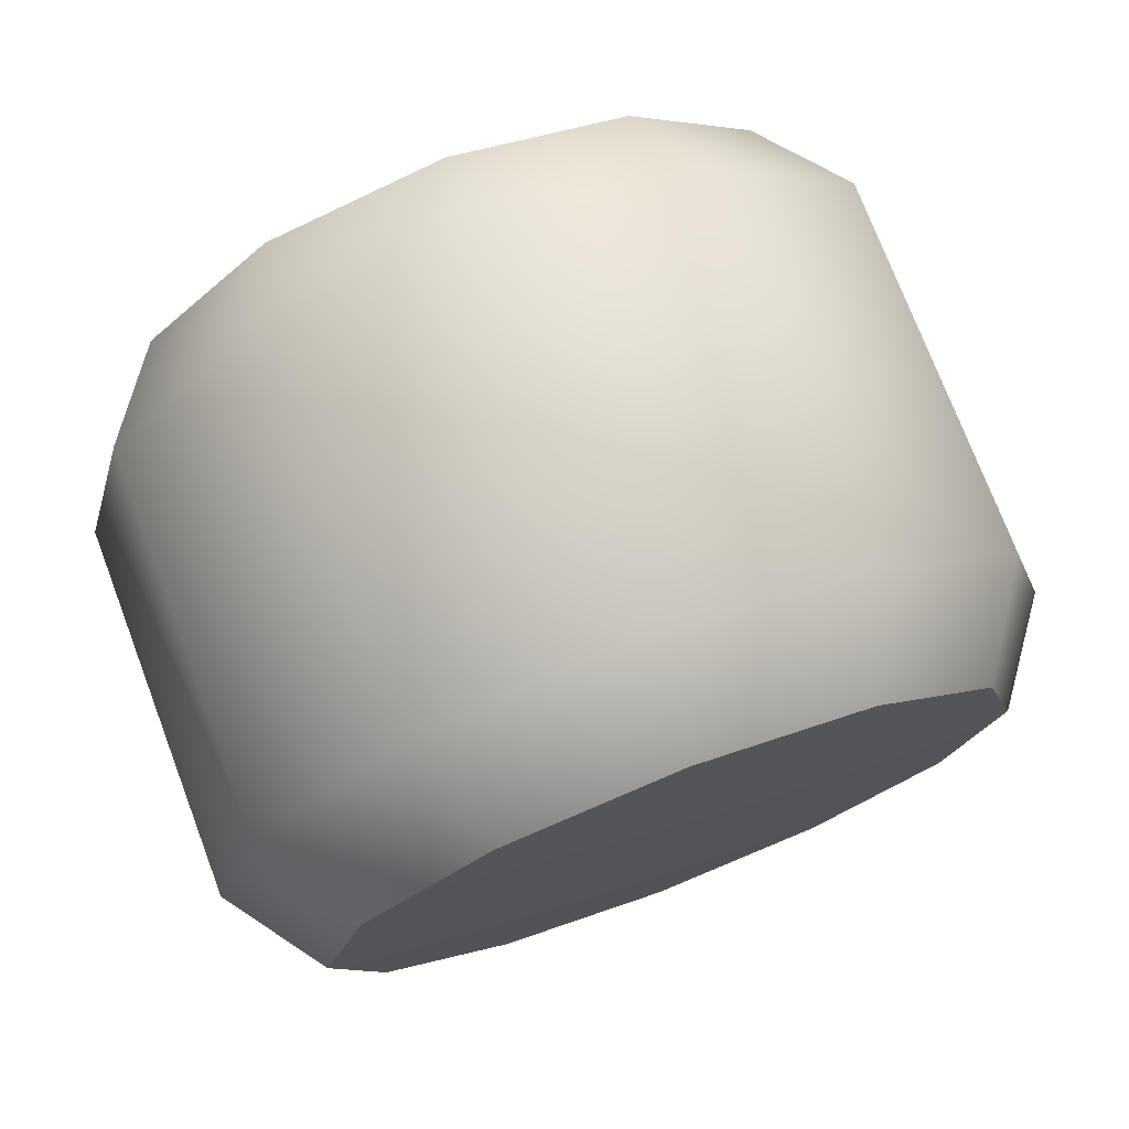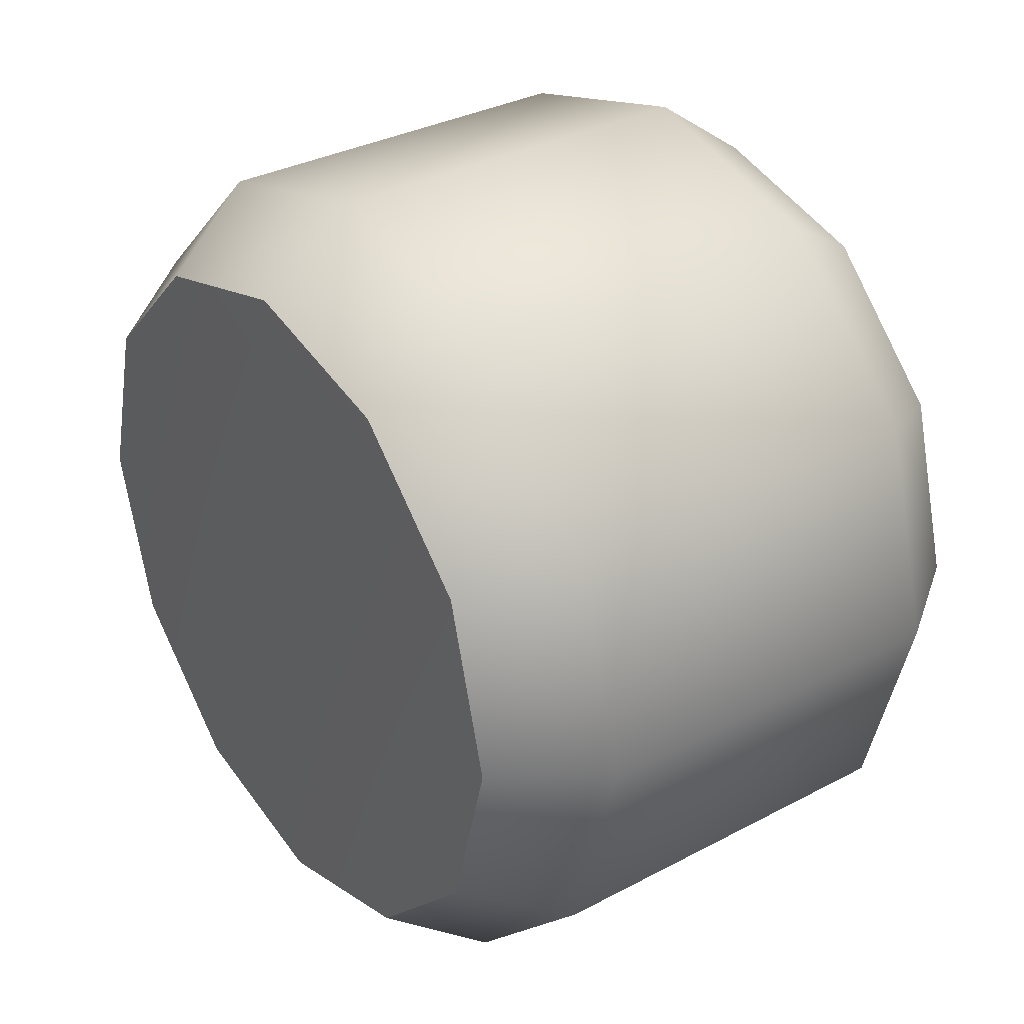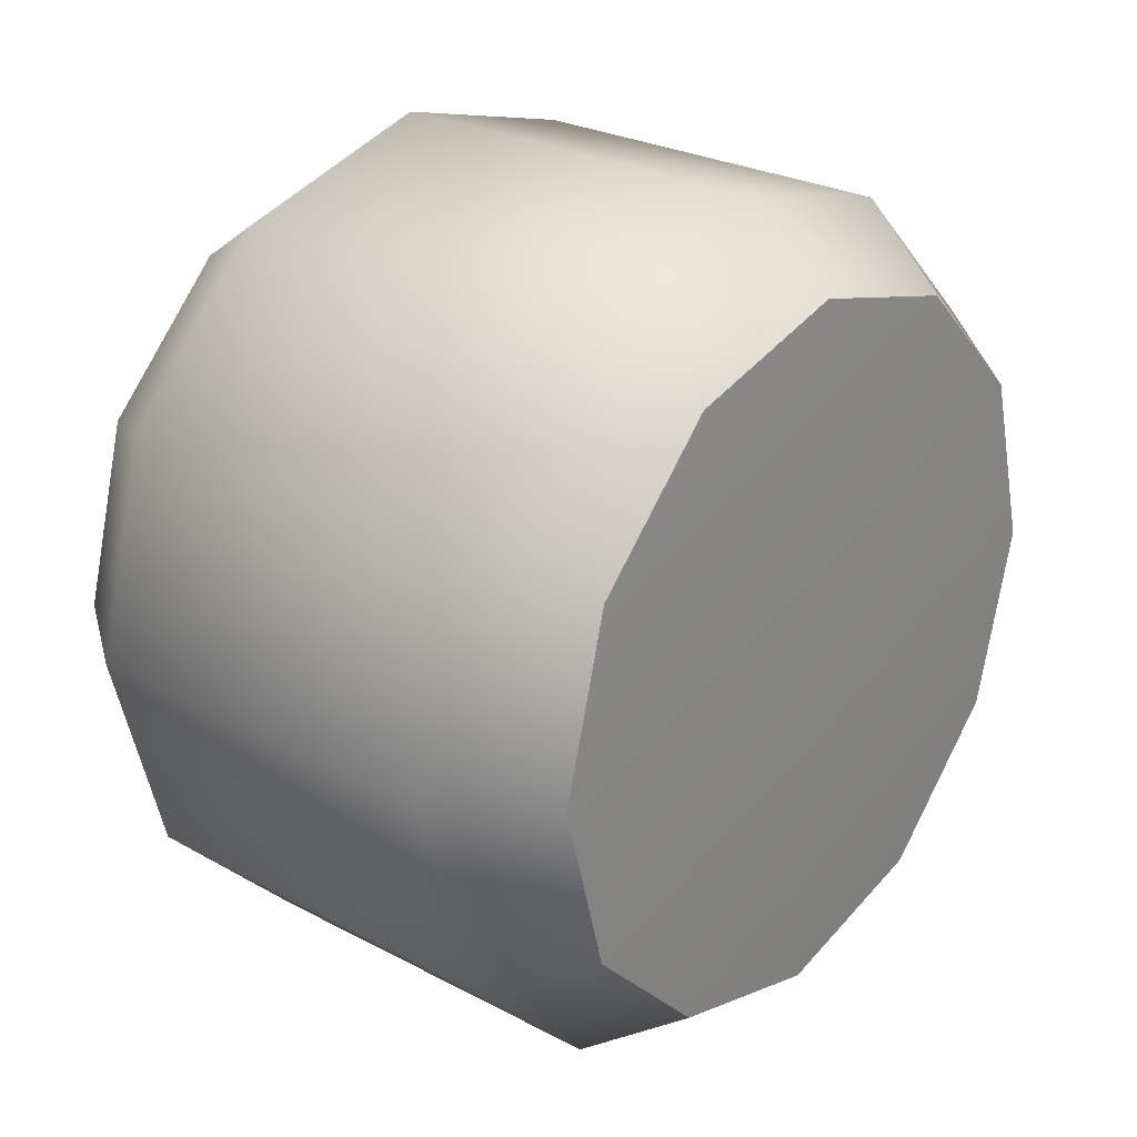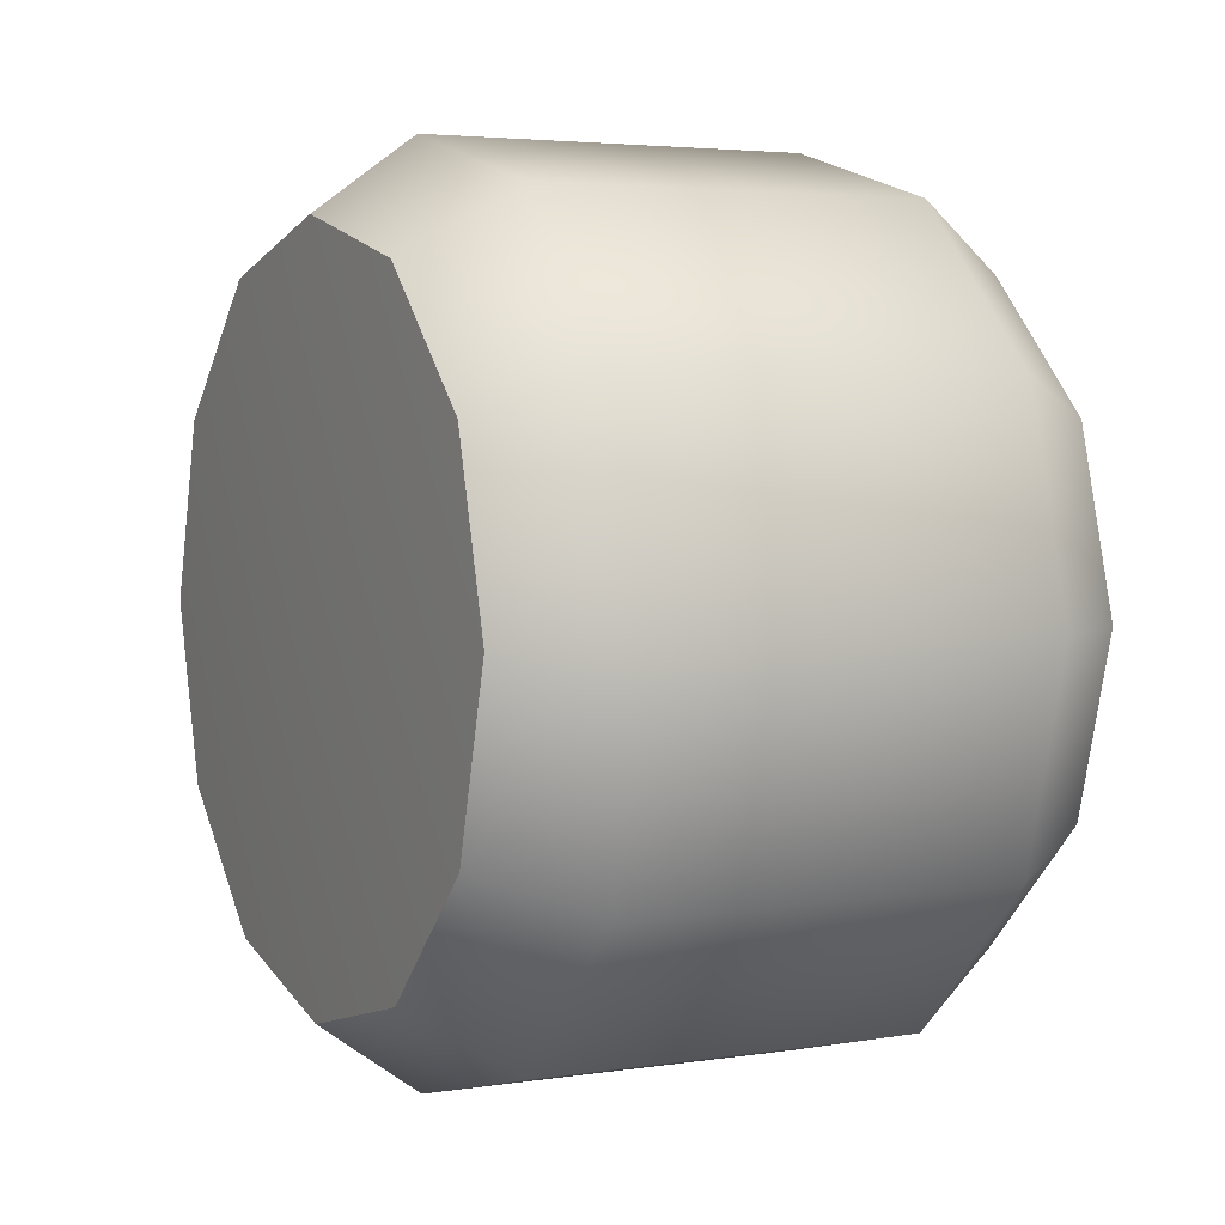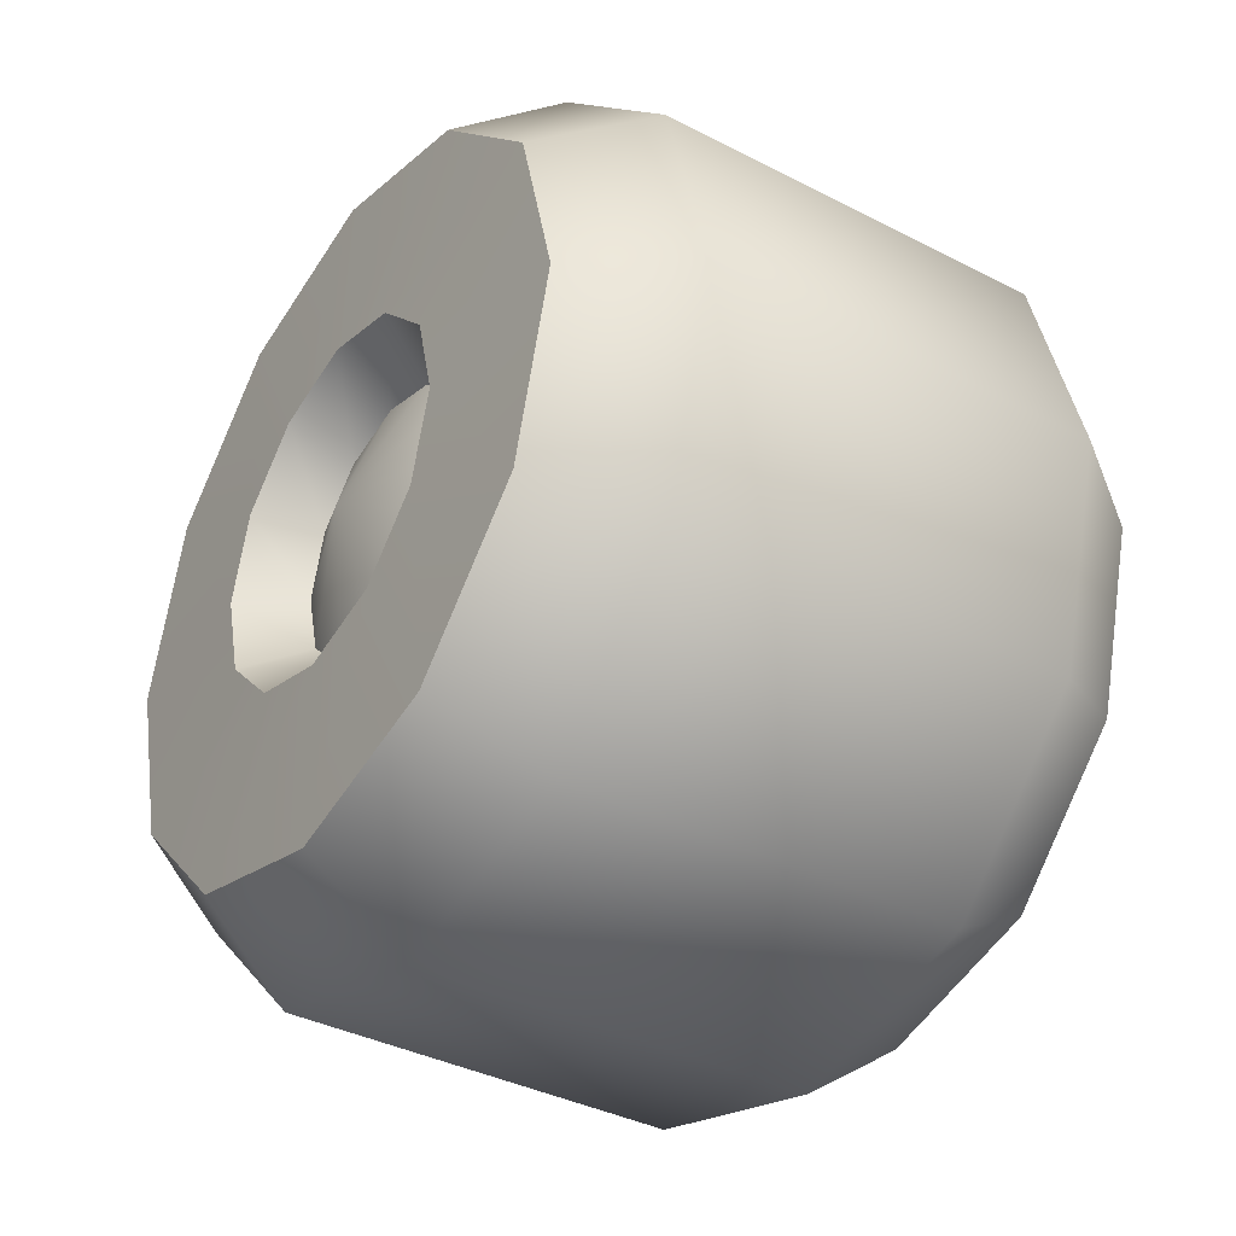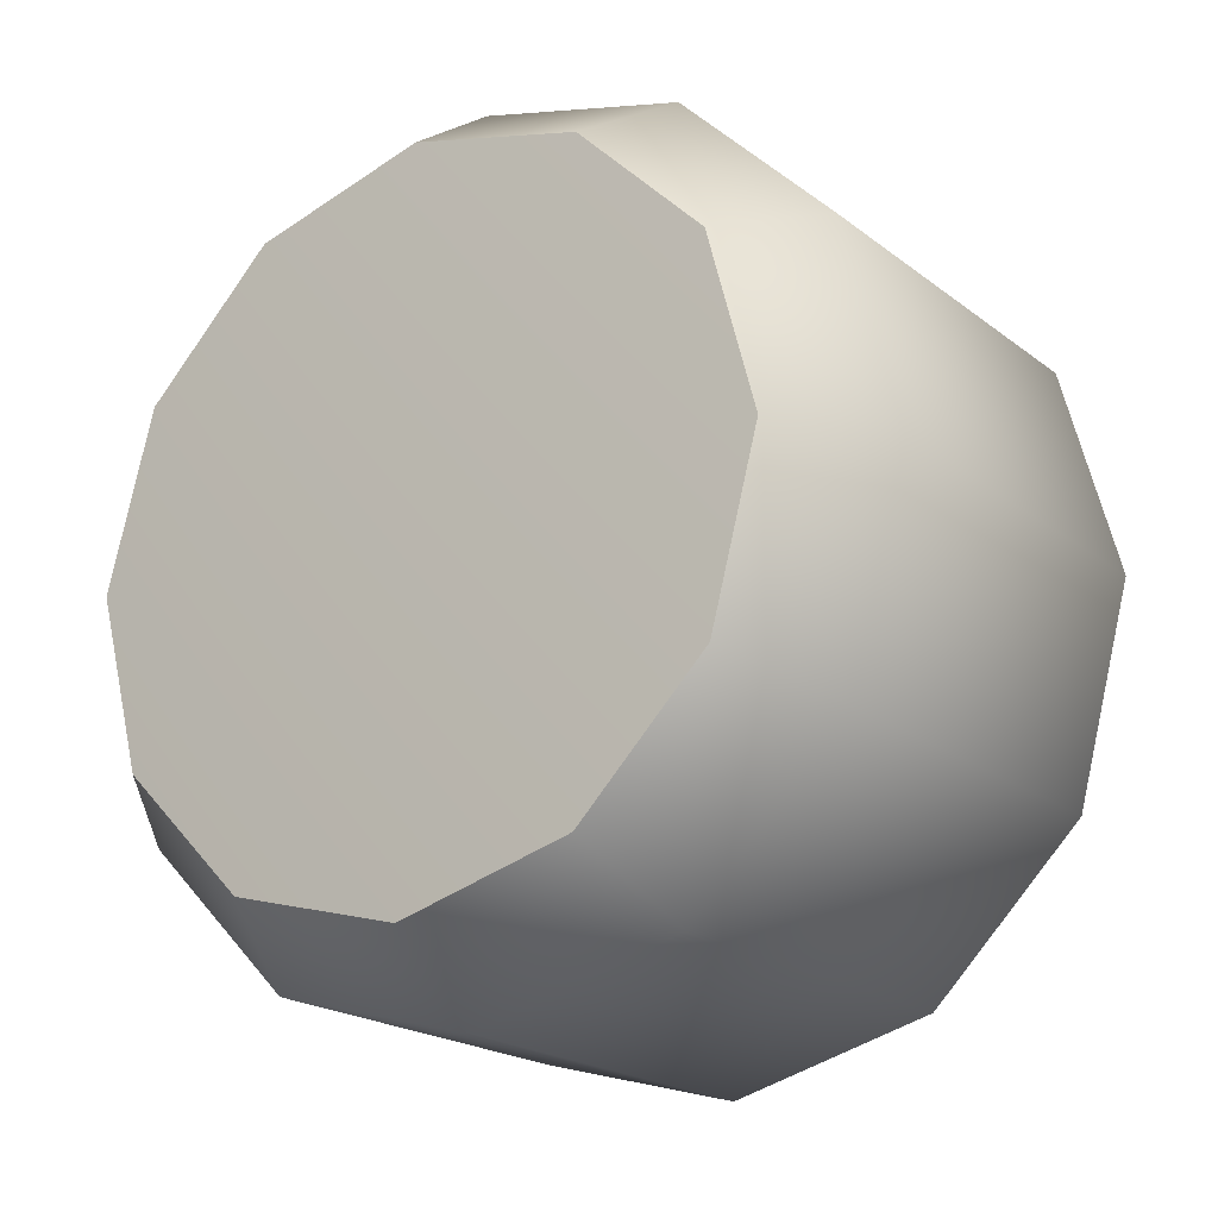
<metadata>
{"format":"obj","ext":"obj","renderer":"f3d","projection":"perspective","resolution":1024,"background":"white","views":[{"elev":74.4,"azim":-110.8,"up":"+Z"},{"elev":32.9,"azim":-36.3,"up":"+Y"},{"elev":26.3,"azim":-140.1,"up":"+Y"},{"elev":3.8,"azim":-27.5,"up":"+Y"},{"elev":-37.1,"azim":146.3,"up":"+Y"},{"elev":-19.8,"azim":-54.3,"up":"+Z"}]}
</metadata>
<code>
o spacetruck_large_wheel_front_left_Cylinder.2691
v 0.09278 -0.01957 0.1192
v 0.1198 -0.01957 0.09959
v 0.2512 -0.01957 0.1192
v 0.2242 -0.01957 0.09959
v 0.09278 -0.06678 0.1318
v 0.1198 -0.07656 0.1149
v 0.2512 -0.06678 0.1318
v 0.2242 -0.07656 0.1149
v 0.09278 -0.1013 0.1664
v 0.1198 -0.1183 0.1566
v 0.2512 -0.1013 0.1664
v 0.2242 -0.1183 0.1566
v 0.09278 -0.114 0.2136
v 0.1198 -0.1335 0.2136
v 0.2512 -0.114 0.2136
v 0.2242 -0.1335 0.2136
v 0.09278 -0.1013 0.2608
v 0.1198 -0.1183 0.2706
v 0.2512 -0.1013 0.2608
v 0.2242 -0.1183 0.2706
v 0.09278 -0.06678 0.2953
v 0.1198 -0.07656 0.3123
v 0.2512 -0.06678 0.2953
v 0.2242 -0.07656 0.3123
v 0.09278 -0.01957 0.308
v 0.1198 -0.01957 0.3276
v 0.2512 -0.01957 0.308
v 0.2242 -0.01957 0.3276
v 0.09278 0.02764 0.2953
v 0.1198 0.03742 0.3123
v 0.2512 0.02764 0.2953
v 0.2242 0.03742 0.3123
v 0.09278 0.0622 0.2608
v 0.1198 0.07914 0.2706
v 0.2512 0.0622 0.2608
v 0.2242 0.07914 0.2706
v 0.09278 0.07485 0.2136
v 0.1198 0.09441 0.2136
v 0.2512 0.07485 0.2136
v 0.2242 0.09441 0.2136
v 0.09278 0.0622 0.1664
v 0.1198 0.07914 0.1566
v 0.2512 0.0622 0.1664
v 0.2242 0.07914 0.1566
v 0.09278 0.02764 0.1318
v 0.1198 0.03742 0.1149
v 0.2512 0.02764 0.1318
v 0.2242 0.03742 0.1149
v 0.09026 -0.01957 0.2136
v 0.2523 -0.04305 0.1729
v 0.2523 -0.01957 0.1666
v 0.2523 0.003911 0.1729
v 0.2523 0.0211 0.1901
v 0.2523 0.02739 0.2136
v 0.2523 0.0211 0.2371
v 0.2523 0.003911 0.2542
v 0.2523 -0.01957 0.2605
v 0.2523 -0.04305 0.2542
v 0.2523 -0.06024 0.2371
v 0.2523 -0.06653 0.2136
v 0.2523 -0.06024 0.1901
v 0.2369 -0.01957 0.1786
v 0.2369 -0.03706 0.1833
v 0.2369 -0.04987 0.1961
v 0.2369 -0.002073 0.1833
v 0.2369 0.01073 0.1961
v 0.2369 0.01542 0.2136
v 0.2369 0.01073 0.2311
v 0.2369 -0.002073 0.2439
v 0.2369 -0.01957 0.2486
v 0.2369 -0.03706 0.2439
v 0.2369 -0.04987 0.2311
v 0.2369 -0.05456 0.2136
v 0.2495 -0.01957 0.2136
f 46 48 4 2
f 10 12 16 14
f 14 16 20 18
f 18 20 24 22
f 22 24 28 26
f 26 28 32 30
f 30 32 36 34
f 34 36 40 38
f 38 40 44 42
f 42 44 48 46
f 6 8 12 10
f 53 54 67 66
f 2 4 8 6
f 2 6 5 1
f 8 4 3 7
f 6 10 9 5
f 12 8 7 11
f 10 14 13 9
f 16 12 11 15
f 14 18 17 13
f 20 16 15 19
f 18 22 21 17
f 24 20 19 23
f 22 26 25 21
f 28 24 23 27
f 26 30 29 25
f 32 28 27 31
f 30 34 33 29
f 36 32 31 35
f 34 38 37 33
f 40 36 35 39
f 38 42 41 37
f 44 40 39 43
f 42 46 45 41
f 48 44 43 47
f 46 2 1 45
f 4 48 47 3
f 1 5 49
f 5 9 49
f 9 13 49
f 13 17 49
f 17 21 49
f 21 25 49
f 25 29 49
f 29 33 49
f 33 37 49
f 37 41 49
f 41 45 49
f 45 1 49
f 7 3 51 50
f 3 47 52 51
f 47 43 53 52
f 43 39 54 53
f 39 35 55 54
f 35 31 56 55
f 31 27 57 56
f 27 23 58 57
f 23 19 59 58
f 19 15 60 59
f 15 11 61 60
f 11 7 50 61
f 60 61 64 73
f 61 50 63 64
f 57 58 71 70
f 54 55 68 67
f 51 52 65 62
f 58 59 72 71
f 55 56 69 68
f 52 53 66 65
f 59 60 73 72
f 50 51 62 63
f 56 57 70 69
f 63 74 64
f 66 74 65
f 67 74 66
f 68 74 67
f 69 74 68
f 70 74 69
f 71 74 70
f 72 74 71
f 73 74 72
f 64 74 73
f 65 74 62
f 62 74 63

</code>
